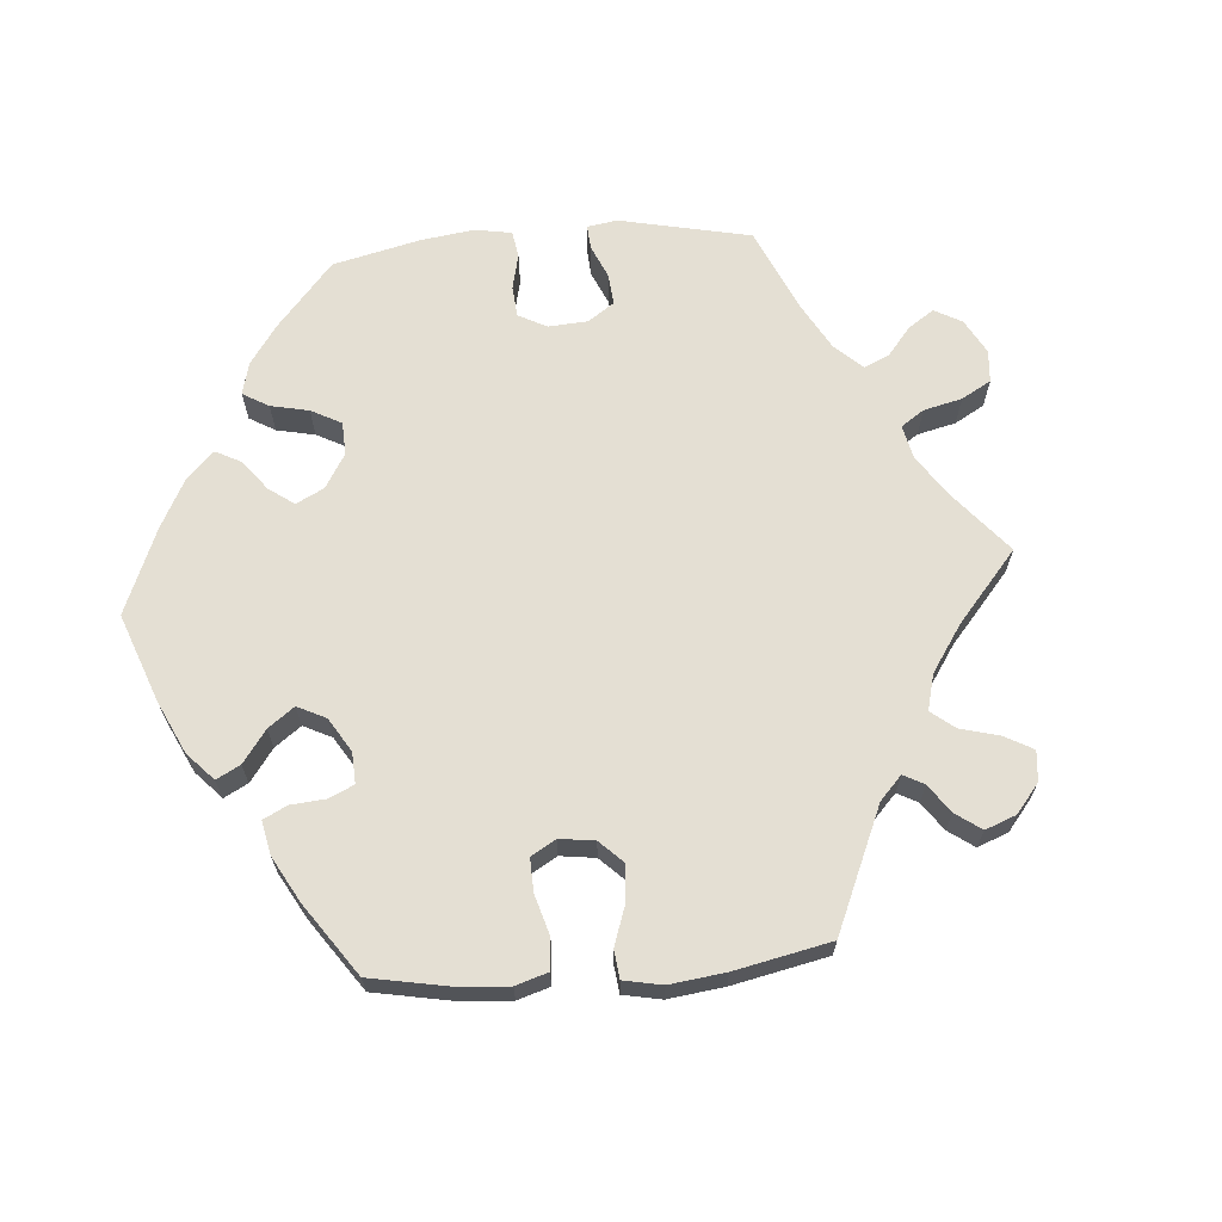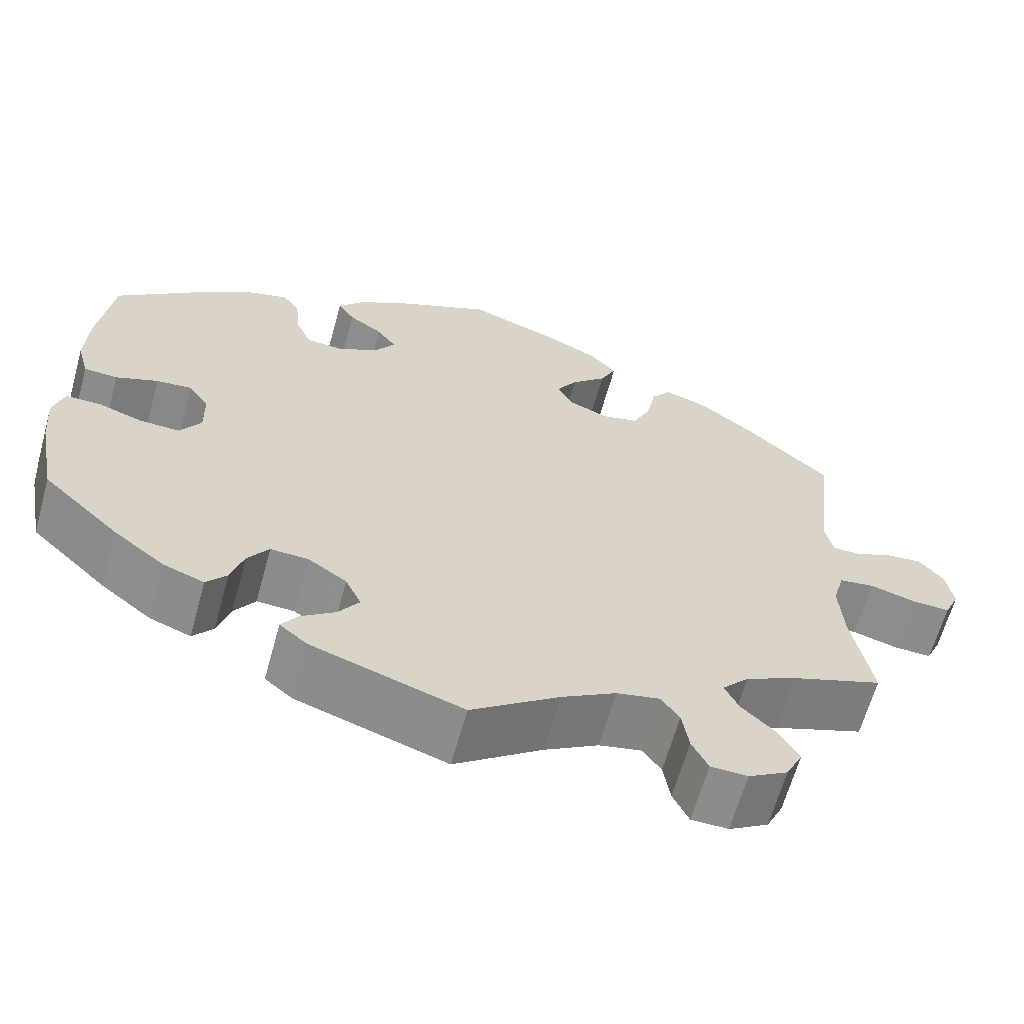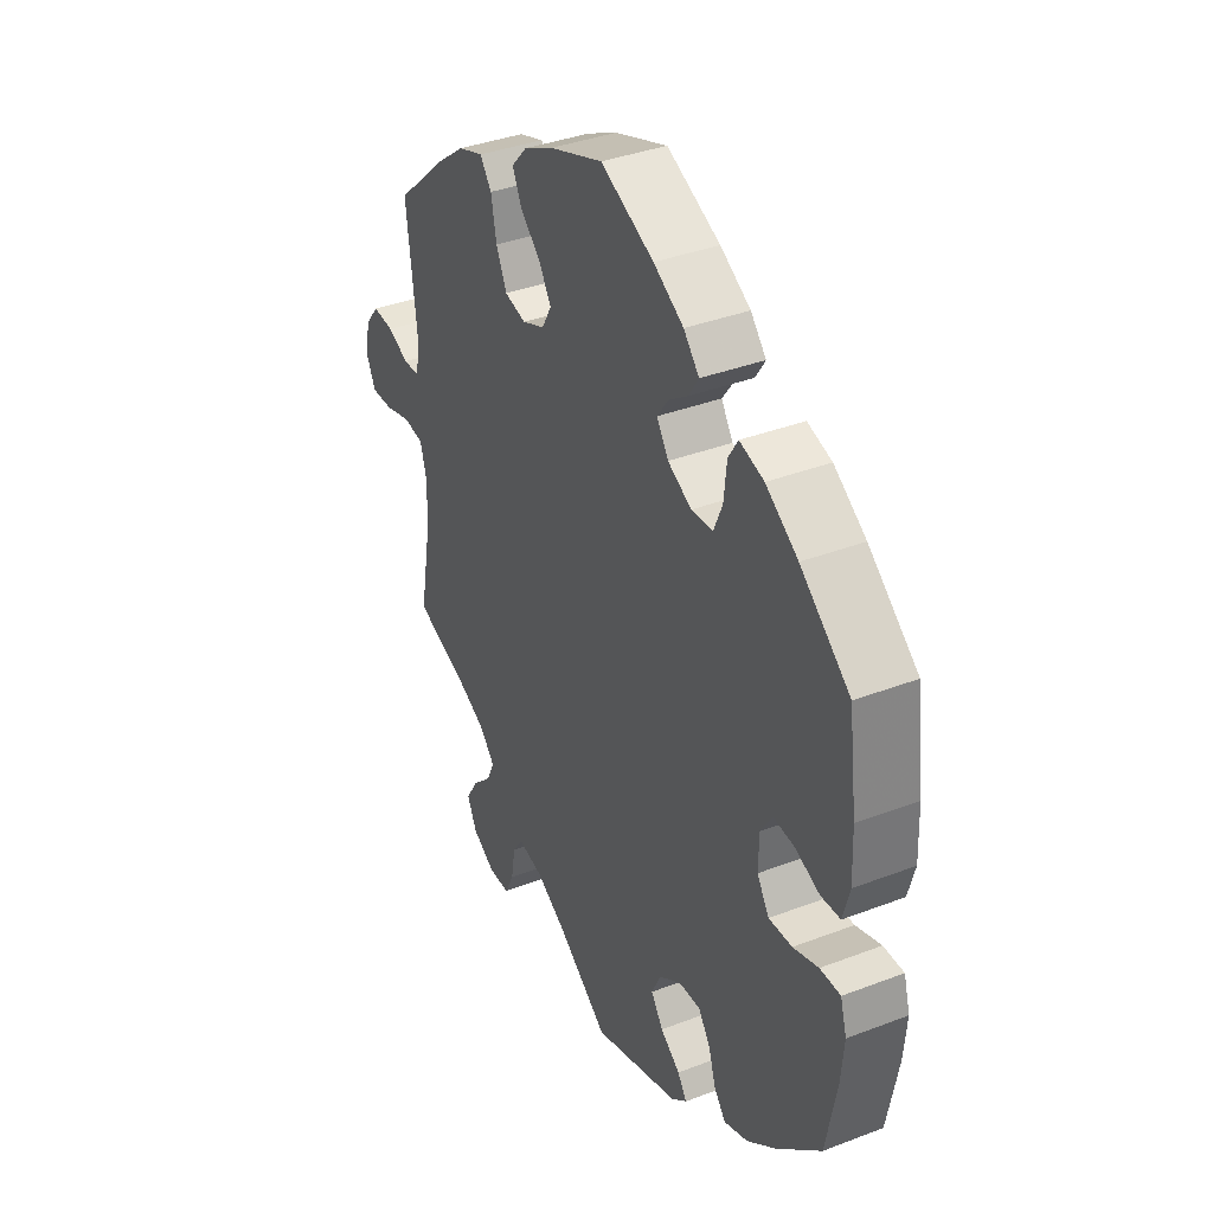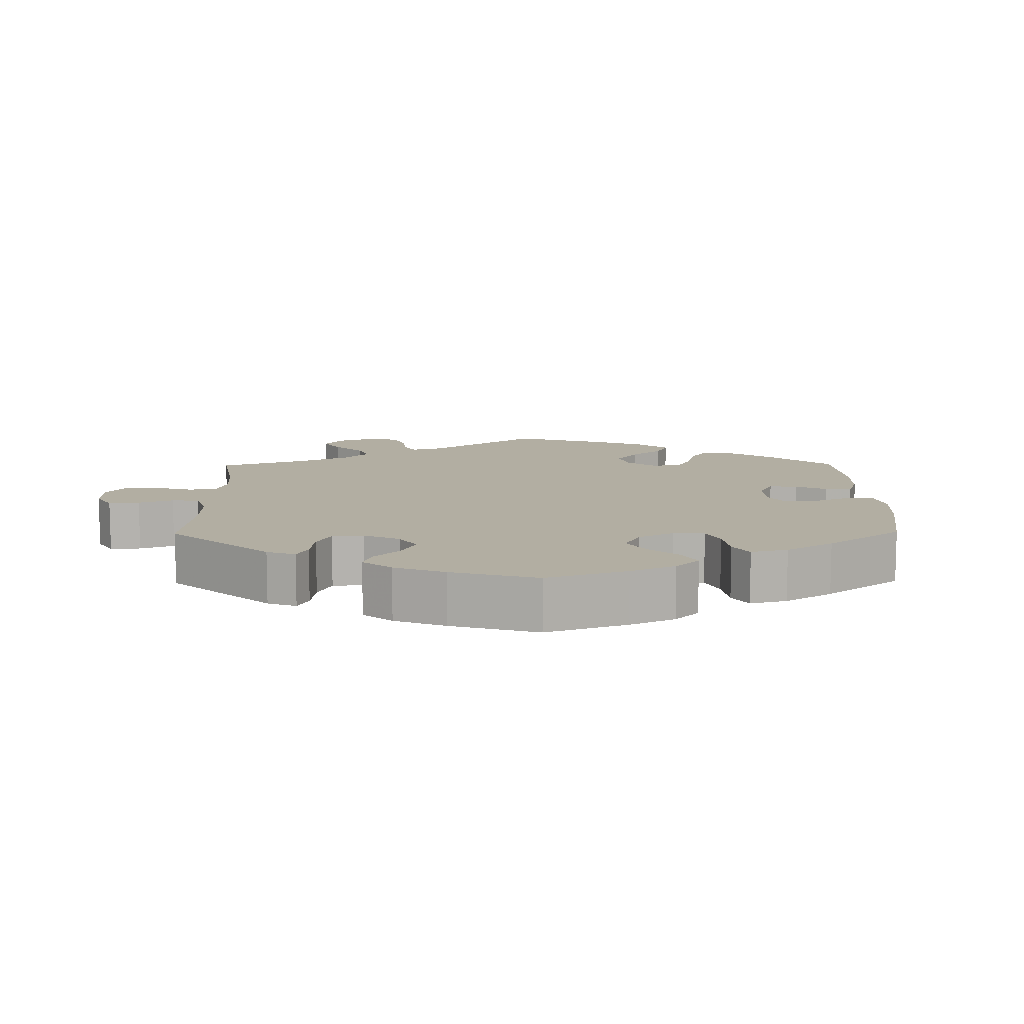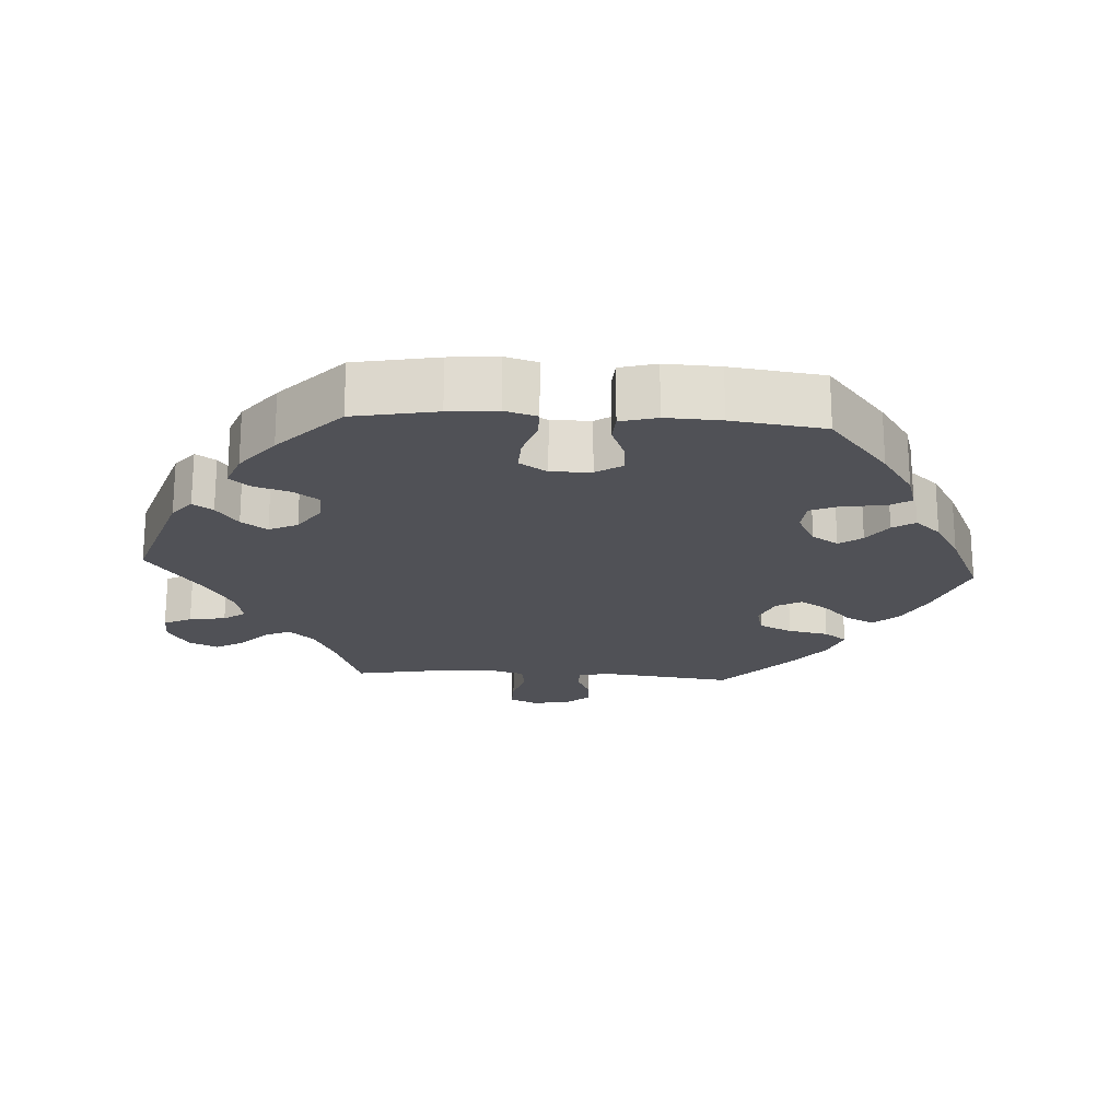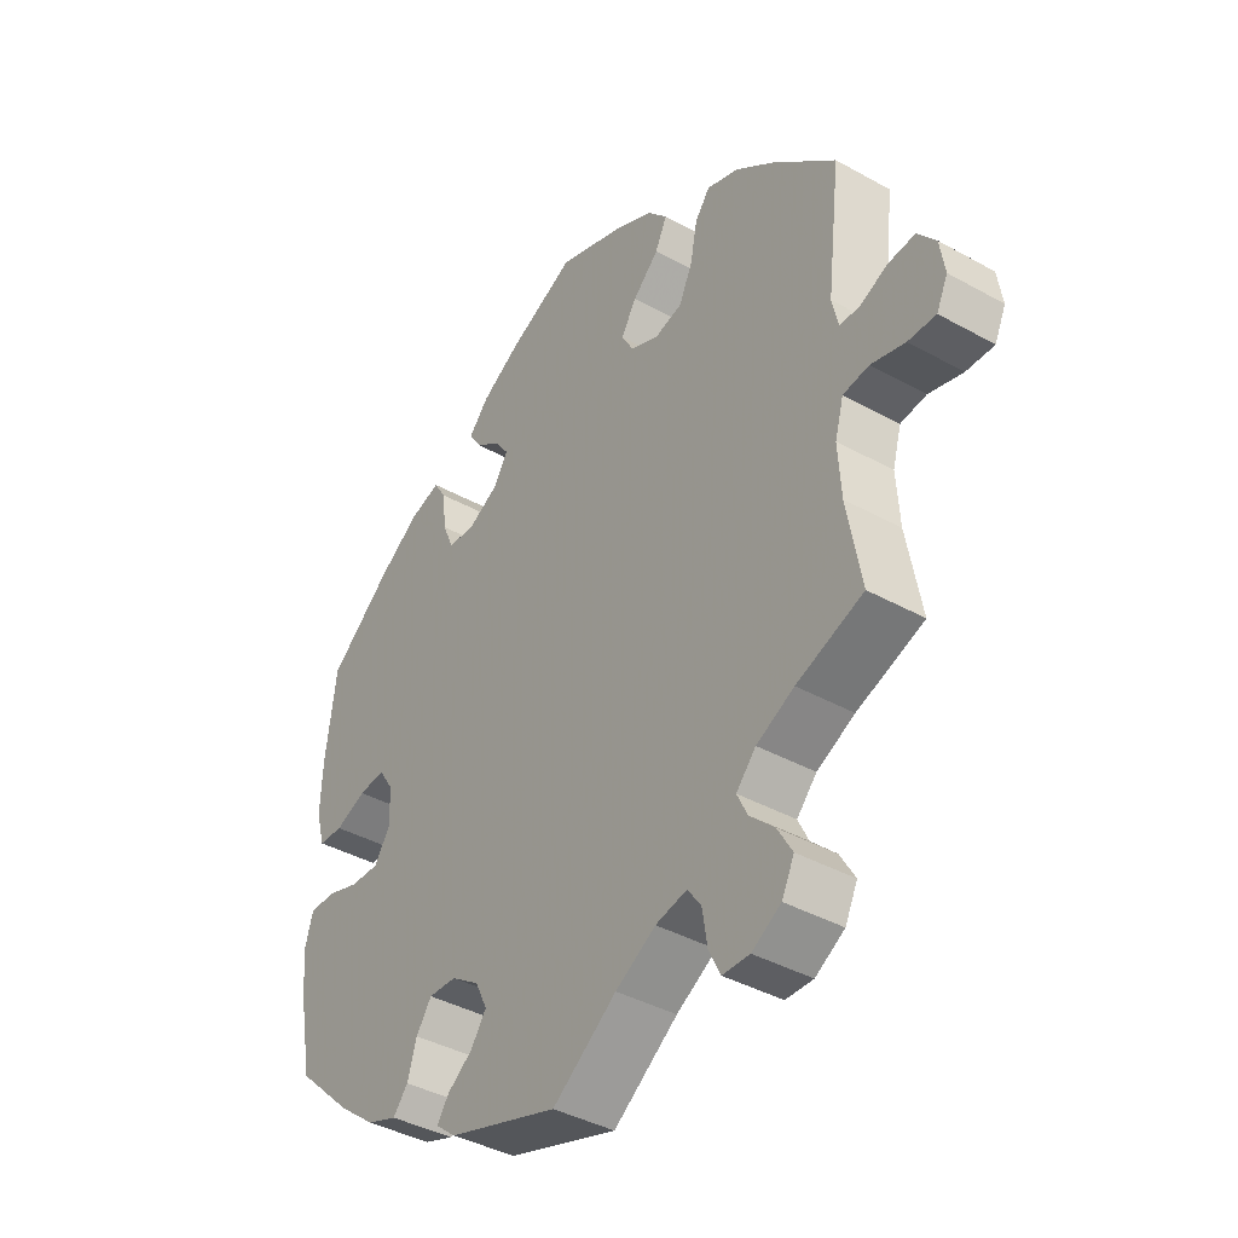
<metadata>
{"format":"obj","ext":"obj","renderer":"f3d","projection":"perspective","resolution":1024,"background":"white","views":[{"elev":66.7,"azim":25.4,"up":"+Y"},{"elev":-63.9,"azim":-15.5,"up":"+Z"},{"elev":37.2,"azim":-116.2,"up":"+Z"},{"elev":10.7,"azim":-120.8,"up":"+Y"},{"elev":-20.4,"azim":-93.6,"up":"+Y"},{"elev":-40.1,"azim":55.5,"up":"+Z"}]}
</metadata>
<code>
v -0.399 0.07 0.373
v -0.333 0.07 0.418
v -0.283 0.07 0.433
v -0.263 0.07 0.401
v -0.257 0.07 0.345
v -0.239 0.07 0.303
v -0.195 0.07 0.3
v -0.146 0.07 0.326
v -0.122 0.07 0.363
v -0.145 0.07 0.395
v -0.185 0.07 0.423
v -0.205 0.07 0.454
v -0.173 0.07 0.49
v -0.111 0.07 0.527
v -0.001 0.07 0.578
v 0.109 0.07 0.539
v 0.17 0.07 0.509
v 0.202 0.07 0.474
v 0.183 0.07 0.434
v 0.141 0.07 0.394
v 0.116 0.07 0.354
v 0.136 0.07 0.319
v 0.182 0.07 0.3
v 0.226 0.07 0.311
v 0.248 0.07 0.358
v 0.259 0.07 0.415
v 0.283 0.07 0.447
v 0.335 0.07 0.429
v 0.398 0.07 0.381
v 0.5 0.07 0.289
v 0.478 0.07 0.103
v 0.488 0.07 0.059
v 0.521 0.07 0.058
v 0.565 0.07 0.078
v 0.609 0.07 0.082
v 0.638 0.07 0.046
v 0.646 0.07 -0.005
v 0.628 0.07 -0.044
v 0.583 0.07 -0.043
v 0.528 0.07 -0.028
v 0.486 0.07 -0.034
v 0.472 0.07 -0.084
v 0.477 0.07 -0.162
v 0.5 0.07 -0.289
v 0.392 0.07 -0.328
v 0.331 0.07 -0.358
v 0.299 0.07 -0.393
v 0.316 0.07 -0.428
v 0.356 0.07 -0.466
v 0.38 0.07 -0.507
v 0.36 0.07 -0.548
v 0.313 0.07 -0.576
v 0.269 0.07 -0.575
v 0.25 0.07 -0.536
v 0.242 0.07 -0.485
v 0.22 0.07 -0.454
v 0.169 0.07 -0.465
v 0.104 0.07 -0.503
v 0 0.07 -0.578
v -0.179 0.07 -0.52
v -0.212 0.07 -0.493
v -0.193 0.07 -0.465
v -0.152 0.07 -0.435
v -0.127 0.07 -0.399
v -0.146 0.07 -0.359
v -0.192 0.07 -0.328
v -0.237 0.07 -0.326
v -0.262 0.07 -0.362
v -0.277 0.07 -0.411
v -0.301 0.07 -0.44
v -0.35 0.07 -0.422
v -0.41 0.07 -0.375
v -0.501 0.07 -0.289
v -0.523 0.07 -0.173
v -0.529 0.07 -0.105
v -0.516 0.07 -0.06
v -0.474 0.07 -0.06
v -0.422 0.07 -0.077
v -0.374 0.07 -0.079
v -0.349 0.07 -0.04
v -0.35 0.07 0.016
v -0.374 0.07 0.053
v -0.417 0.07 0.049
v -0.467 0.07 0.029
v -0.507 0.07 0.031
v -0.521 0.07 0.082
v -0.518 0.07 0.159
v -0.501 0.07 0.289
v -0.399 0 0.373
v -0.333 0 0.418
v -0.283 0 0.433
v -0.263 0 0.401
v -0.257 0 0.345
v -0.239 0 0.303
v -0.195 0 0.3
v -0.146 0 0.326
v -0.122 0 0.363
v -0.145 0 0.395
v -0.185 0 0.423
v -0.205 0 0.454
v -0.173 0 0.49
v -0.111 0 0.527
v -0.001 0 0.578
v 0.109 0 0.539
v 0.17 0 0.509
v 0.202 0 0.474
v 0.183 0 0.434
v 0.141 0 0.394
v 0.116 0 0.354
v 0.136 0 0.319
v 0.182 0 0.3
v 0.226 0 0.311
v 0.248 0 0.358
v 0.259 0 0.415
v 0.283 0 0.447
v 0.335 0 0.429
v 0.398 0 0.381
v 0.5 0 0.289
v 0.478 0 0.103
v 0.488 0 0.059
v 0.521 0 0.058
v 0.565 0 0.078
v 0.609 0 0.082
v 0.638 0 0.046
v 0.646 0 -0.005
v 0.628 0 -0.044
v 0.583 0 -0.043
v 0.528 0 -0.028
v 0.486 0 -0.034
v 0.472 0 -0.084
v 0.477 0 -0.162
v 0.5 0 -0.289
v 0.392 0 -0.328
v 0.331 0 -0.358
v 0.299 0 -0.393
v 0.316 0 -0.428
v 0.356 0 -0.466
v 0.38 0 -0.507
v 0.36 0 -0.548
v 0.313 0 -0.576
v 0.269 0 -0.575
v 0.25 0 -0.536
v 0.242 0 -0.485
v 0.22 0 -0.454
v 0.169 0 -0.465
v 0.104 0 -0.503
v 0 0 -0.578
v -0.179 0 -0.52
v -0.212 0 -0.493
v -0.193 0 -0.465
v -0.152 0 -0.435
v -0.127 0 -0.399
v -0.146 0 -0.359
v -0.192 0 -0.328
v -0.237 0 -0.326
v -0.262 0 -0.362
v -0.277 0 -0.411
v -0.301 0 -0.44
v -0.35 0 -0.422
v -0.41 0 -0.375
v -0.501 0 -0.289
v -0.523 0 -0.173
v -0.529 0 -0.105
v -0.516 0 -0.06
v -0.474 0 -0.06
v -0.422 0 -0.077
v -0.374 0 -0.079
v -0.349 0 -0.04
v -0.35 0 0.016
v -0.374 0 0.053
v -0.417 0 0.049
v -0.467 0 0.029
v -0.507 0 0.031
v -0.521 0 0.082
v -0.518 0 0.159
v -0.501 0 0.289
f 83 84 85 86
f 82 83 86 87
f 75 76 77 78
f 75 78 79
f 74 75 79
f 73 74 79
f 72 73 79 80
f 68 69 70 71
f 67 68 71 72
f 60 61 62 63
f 58 59 60 63
f 57 58 63 64
f 56 57 64 65
f 52 53 54 55
f 52 55 56
f 51 52 56
f 48 49 50 51
f 47 48 51 56
f 46 47 56 65
f 43 44 45
f 42 43 45 46
f 41 42 46 65
f 37 38 39 40
f 37 40 41
f 36 37 41
f 33 34 35 36
f 32 33 36 41
f 31 32 41 65
f 25 26 27 28
f 24 25 28 29
f 17 18 19 20
f 17 20 21
f 16 17 21
f 15 16 21
f 14 15 21
f 13 14 21 22
f 10 11 12 13
f 9 10 13 22
f 2 3 4 5
f 2 5 6
f 1 2 6
f 82 87 88 1
f 67 72 80
f 66 67 80 81
f 65 66 81
f 31 65 81
f 24 29 30 31
f 23 24 31 81
f 8 9 22 23
f 7 8 23 81
f 6 7 81 82
f 1 6 82
f 174 173 172 171
f 175 174 171 170
f 166 165 164 163
f 167 166 163
f 167 163 162
f 167 162 161
f 168 167 161 160
f 159 158 157 156
f 160 159 156 155
f 151 150 149 148
f 151 148 147 146
f 152 151 146 145
f 153 152 145 144
f 143 142 141 140
f 144 143 140
f 144 140 139
f 139 138 137 136
f 144 139 136 135
f 153 144 135 134
f 133 132 131
f 134 133 131 130
f 153 134 130 129
f 128 127 126 125
f 129 128 125
f 129 125 124
f 124 123 122 121
f 129 124 121 120
f 153 129 120 119
f 116 115 114 113
f 117 116 113 112
f 108 107 106 105
f 109 108 105
f 109 105 104
f 109 104 103
f 109 103 102
f 110 109 102 101
f 101 100 99 98
f 110 101 98 97
f 93 92 91 90
f 94 93 90
f 94 90 89
f 89 176 175 170
f 168 160 155
f 169 168 155 154
f 169 154 153
f 169 153 119
f 119 118 117 112
f 169 119 112 111
f 111 110 97 96
f 169 111 96 95
f 170 169 95 94
f 170 94 89
f 1 89 90 2
f 2 90 91 3
f 3 91 92 4
f 4 92 93 5
f 5 93 94 6
f 6 94 95 7
f 7 95 96 8
f 8 96 97 9
f 9 97 98 10
f 10 98 99 11
f 11 99 100 12
f 12 100 101 13
f 13 101 102 14
f 14 102 103 15
f 15 103 104 16
f 16 104 105 17
f 17 105 106 18
f 18 106 107 19
f 19 107 108 20
f 20 108 109 21
f 21 109 110 22
f 22 110 111 23
f 23 111 112 24
f 24 112 113 25
f 25 113 114 26
f 26 114 115 27
f 27 115 116 28
f 28 116 117 29
f 29 117 118 30
f 30 118 119 31
f 31 119 120 32
f 32 120 121 33
f 33 121 122 34
f 34 122 123 35
f 35 123 124 36
f 36 124 125 37
f 37 125 126 38
f 38 126 127 39
f 39 127 128 40
f 40 128 129 41
f 41 129 130 42
f 42 130 131 43
f 43 131 132 44
f 44 132 133 45
f 45 133 134 46
f 46 134 135 47
f 47 135 136 48
f 48 136 137 49
f 49 137 138 50
f 50 138 139 51
f 51 139 140 52
f 52 140 141 53
f 53 141 142 54
f 54 142 143 55
f 55 143 144 56
f 56 144 145 57
f 57 145 146 58
f 58 146 147 59
f 59 147 148 60
f 60 148 149 61
f 61 149 150 62
f 62 150 151 63
f 63 151 152 64
f 64 152 153 65
f 65 153 154 66
f 66 154 155 67
f 67 155 156 68
f 68 156 157 69
f 69 157 158 70
f 70 158 159 71
f 71 159 160 72
f 72 160 161 73
f 73 161 162 74
f 74 162 163 75
f 75 163 164 76
f 76 164 165 77
f 77 165 166 78
f 78 166 167 79
f 79 167 168 80
f 80 168 169 81
f 81 169 170 82
f 82 170 171 83
f 83 171 172 84
f 84 172 173 85
f 85 173 174 86
f 86 174 175 87
f 87 175 176 88
f 88 176 89 1

</code>
